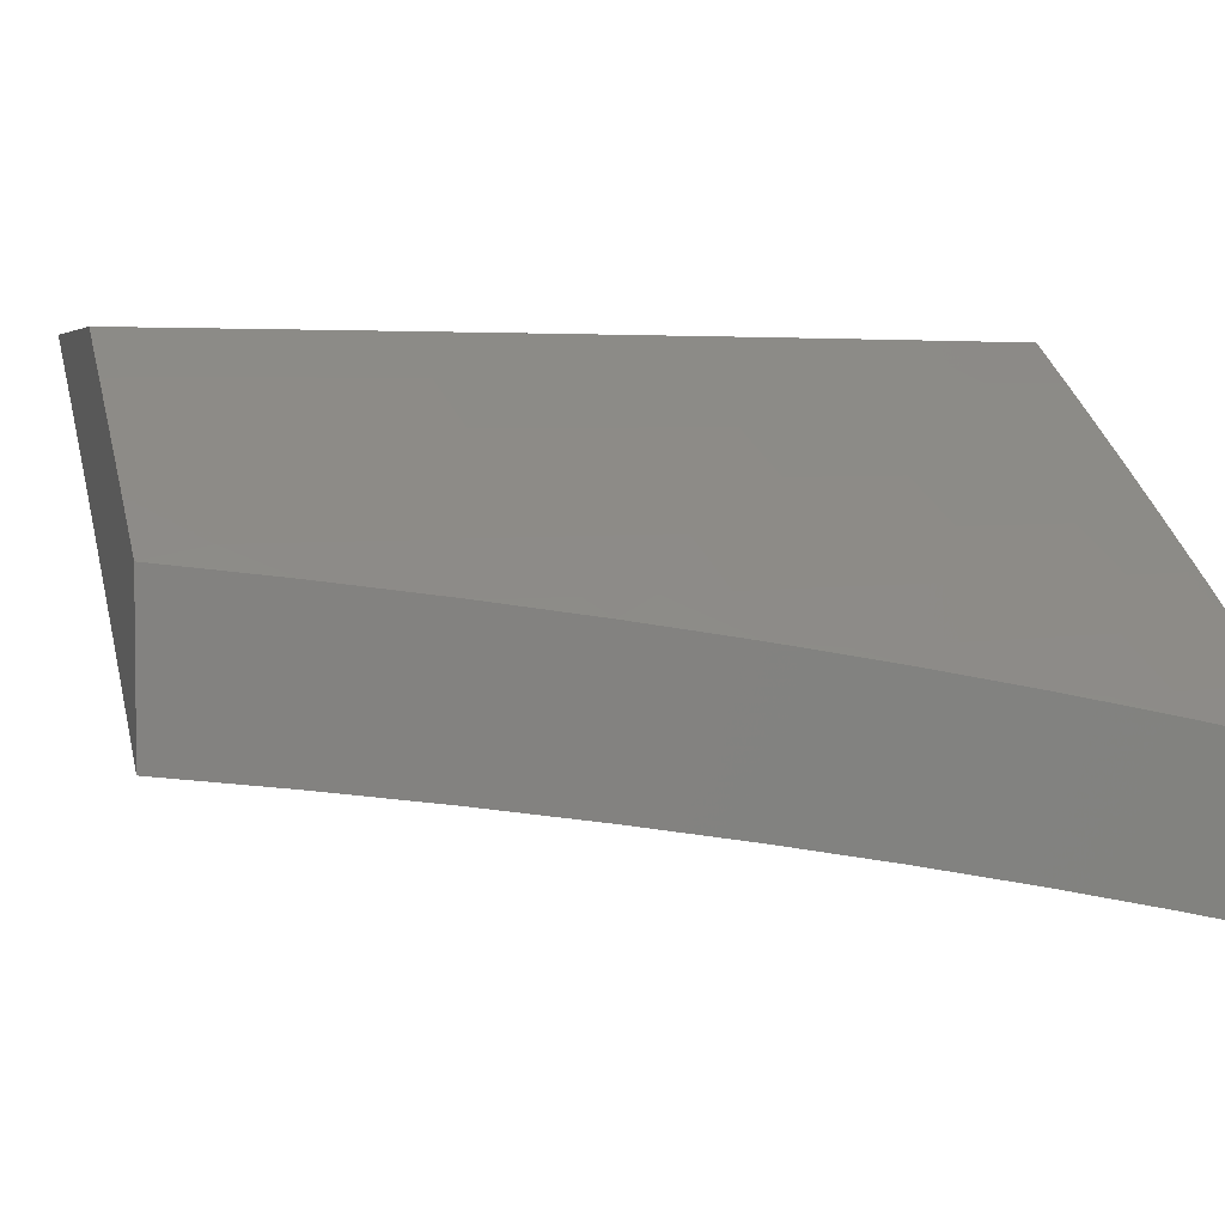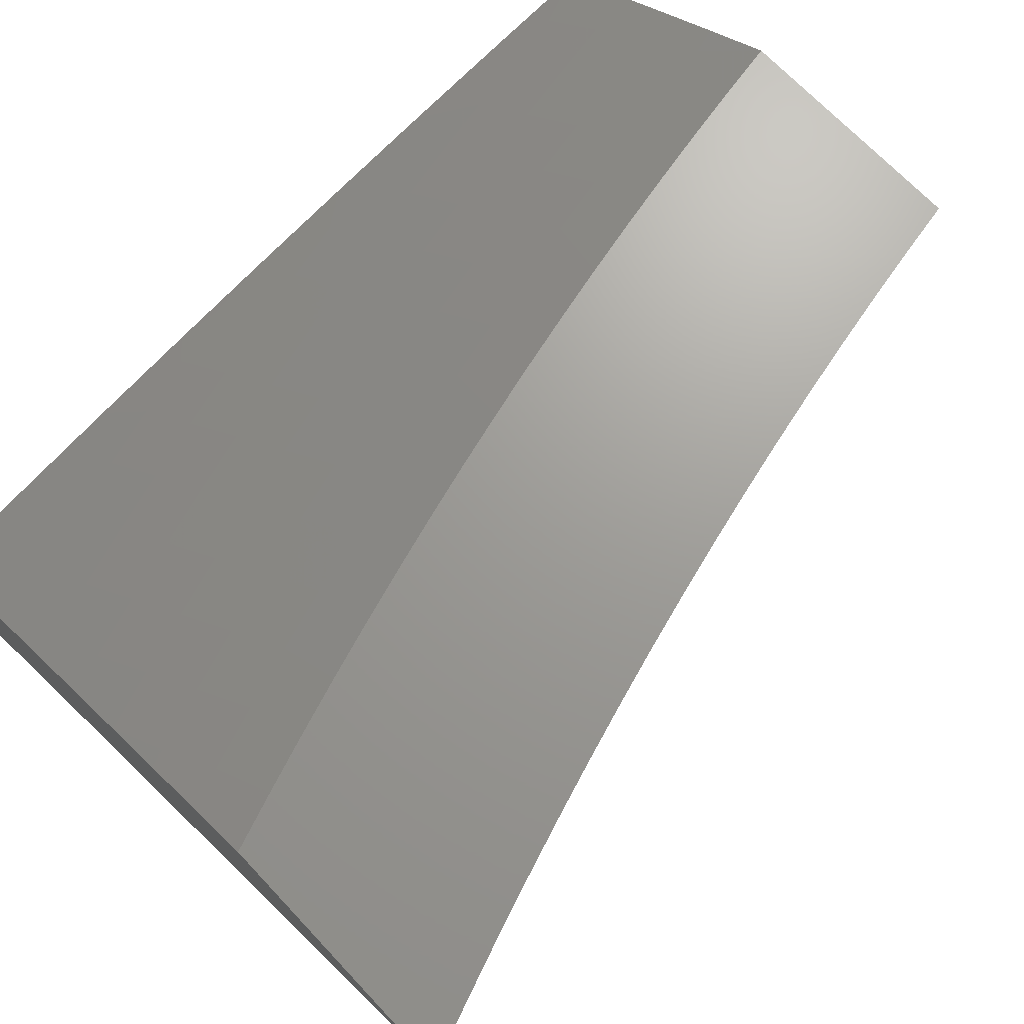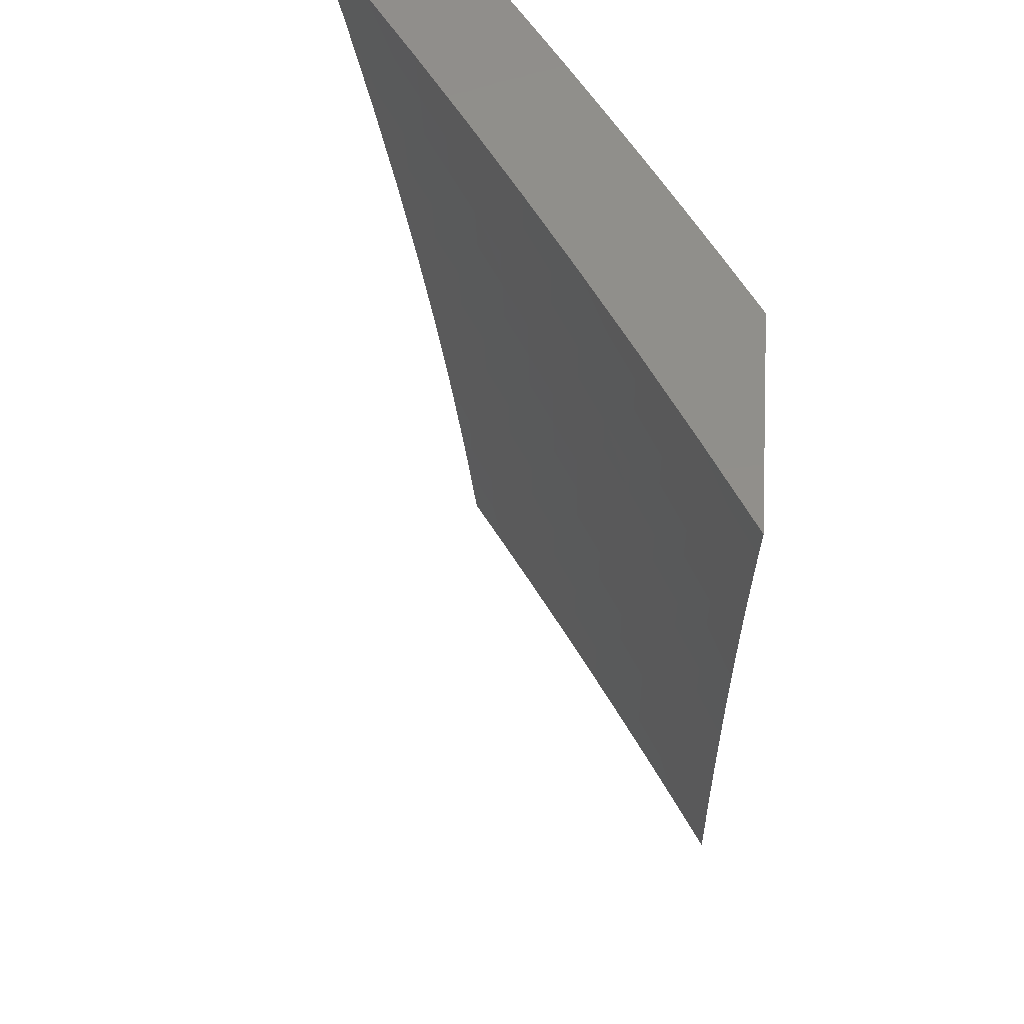
<metadata>
{"format":"stl","ext":"stl","renderer":"f3d","projection":"perspective","resolution":1024,"background":"white","views":[{"elev":3.9,"azim":73.7,"up":"+Z"},{"elev":69.1,"azim":-133.2,"up":"+Z"},{"elev":49.9,"azim":-85.5,"up":"+Y"}]}
</metadata>
<code>
# stl→obj: 327 verts, 650 faces
v 5.425 2 10
v 5.448 1.939 10
v 5.498 2 9.957
v 5.514 1.958 9.957
v 5.57 2 9.914
v 5.578 1.981 9.914
v 5.643 2 9.871
v 5.602 1.914 9.914
v 5.667 1.936 9.871
v 5.69 1.868 9.871
v 5.755 1.889 9.826
v 5.778 1.821 9.826
v 5.842 1.841 9.782
v 5.864 1.771 9.782
v 5.929 1.791 9.736
v 5.95 1.721 9.736
v 6 1.752 9.698
v 5.971 1.65 9.736
v 6 1.627 9.722
v 5.991 1.58 9.736
v 6 1.502 9.744
v 5.926 1.563 9.782
v 5.945 1.494 9.782
v 5.861 1.546 9.826
v 5.879 1.477 9.826
v 5.795 1.529 9.871
v 5.813 1.461 9.871
v 5.729 1.511 9.914
v 5.748 1.444 9.914
v 5.663 1.494 9.957
v 5.681 1.427 9.957
v 5.606 1.444 10
v 5.623 1.381 10
v 5.47 1.878 10
v 5.538 1.892 9.957
v 5.626 1.847 9.914
v 5.713 1.8 9.871
v 5.8 1.752 9.826
v 5.886 1.702 9.782
v 5.492 1.817 10
v 5.561 1.825 9.957
v 5.648 1.78 9.914
v 5.735 1.732 9.871
v 5.821 1.683 9.826
v 5.906 1.633 9.782
v 5.512 1.755 10
v 5.583 1.759 9.957
v 5.67 1.713 9.914
v 5.756 1.664 9.871
v 5.841 1.615 9.826
v 5.533 1.693 10
v 5.605 1.693 9.957
v 5.691 1.646 9.914
v 5.776 1.597 9.871
v 5.552 1.631 10
v 5.625 1.627 9.957
v 5.71 1.578 9.914
v 5.571 1.569 10
v 5.645 1.56 9.957
v 5.589 1.507 10
v 5.698 1.361 9.957
v 5.638 1.318 10
v 5.714 1.295 9.957
v 5.653 1.255 10
v 5.73 1.228 9.957
v 5.668 1.191 10
v 5.744 1.162 9.957
v 5.681 1.128 10
v 5.758 1.096 9.957
v 5.694 1.064 10
v 5.771 1.03 9.957
v 5.706 1 10
v 5.78 1 9.955
v 5.838 1.042 9.914
v 5.854 1 9.909
v 5.905 1.054 9.871
v 5.927 1 9.863
v 5.972 1.066 9.826
v 6 1 9.816
v 6 1.126 9.8
v 6 1.252 9.783
v 5.944 1.203 9.826
v 5.958 1.134 9.826
v 5.892 1.121 9.871
v 5.825 1.109 9.914
v 6 1.377 9.765
v 5.995 1.285 9.782
v 5.929 1.271 9.826
v 5.863 1.257 9.871
v 5.878 1.189 9.871
v 5.797 1.243 9.914
v 5.811 1.176 9.914
v 5.963 1.424 9.782
v 5.979 1.355 9.782
v 5.914 1.34 9.826
v 5.847 1.325 9.871
v 5.781 1.31 9.914
v 5.993 1.81 9.691
v 6 1.876 9.672
v 5.97 1.881 9.691
v 5.946 1.952 9.691
v 5.883 1.931 9.736
v 5.929 2 9.691
v 5.858 2 9.737
v 6 2 9.644
v 5.787 2 9.782
v 5.794 1.979 9.782
v 5.819 1.91 9.782
v 5.906 1.861 9.736
v 5.731 1.958 9.826
v 5.715 2 9.827
v 5.765 1.377 9.914
v 5.831 1.393 9.871
v 5.897 1.408 9.826
v 5.511 1 9.959
v 5.44 1 10
v 5.482 1.055 9.97
v 5.428 1.064 10
v 5.467 1.124 9.97
v 5.414 1.128 10
v 5.452 1.193 9.97
v 5.4 1.192 10
v 5.436 1.262 9.97
v 5.385 1.255 10
v 5.419 1.331 9.97
v 5.369 1.319 10
v 5.352 1.382 10
v 5.4 1.4 9.97
v 5.335 1.445 10
v 5.381 1.469 9.97
v 5.317 1.507 10
v 5.361 1.538 9.97
v 5.298 1.57 10
v 5.34 1.607 9.97
v 5.278 1.632 10
v 5.318 1.676 9.97
v 5.258 1.694 10
v 5.294 1.744 9.97
v 5.236 1.756 10
v 5.27 1.813 9.97
v 5.214 1.817 10
v 5.245 1.882 9.97
v 5.192 1.878 10
v 5.219 1.95 9.97
v 5.168 1.939 10
v 5.144 2 10
v 5.253 2 9.939
v 5.266 1.968 9.939
v 5.293 1.899 9.939
v 5.318 1.83 9.939
v 5.343 1.76 9.939
v 5.366 1.691 9.939
v 5.389 1.621 9.939
v 5.41 1.552 9.939
v 5.43 1.482 9.939
v 5.45 1.413 9.939
v 5.468 1.343 9.939
v 5.485 1.273 9.939
v 5.502 1.204 9.939
v 5.517 1.134 9.939
v 5.532 1.065 9.939
v 5.582 1 9.917
v 5.582 1.074 9.908
v 5.595 1.005 9.908
v 5.632 1.084 9.877
v 5.645 1.013 9.877
v 5.681 1.094 9.845
v 5.695 1.022 9.845
v 5.731 1.103 9.813
v 5.745 1.031 9.813
v 5.781 1.113 9.781
v 5.795 1.04 9.781
v 5.83 1.122 9.749
v 5.844 1.049 9.749
v 5.879 1.132 9.716
v 5.893 1.058 9.716
v 5.928 1.141 9.683
v 5.943 1.067 9.683
v 5.977 1.151 9.65
v 5.992 1.076 9.65
v 6 1.126 9.638
v 6 1 9.653
v 5.314 1.986 9.908
v 5.362 2 9.877
v 5.341 1.916 9.908
v 5.388 1.933 9.877
v 5.366 1.846 9.908
v 5.414 1.863 9.877
v 5.391 1.776 9.908
v 5.439 1.792 9.877
v 5.415 1.706 9.908
v 5.463 1.721 9.877
v 5.437 1.636 9.908
v 5.486 1.651 9.877
v 5.459 1.566 9.908
v 5.508 1.58 9.877
v 5.479 1.496 9.908
v 5.528 1.509 9.877
v 5.499 1.425 9.908
v 5.548 1.438 9.877
v 5.518 1.355 9.908
v 5.567 1.367 9.877
v 5.535 1.285 9.908
v 5.585 1.296 9.877
v 5.552 1.215 9.908
v 5.601 1.225 9.877
v 5.567 1.145 9.908
v 5.617 1.155 9.877
v 5.436 1.95 9.845
v 5.47 2 9.814
v 5.483 1.967 9.813
v 5.531 1.984 9.781
v 5.51 1.896 9.813
v 5.557 1.912 9.781
v 5.535 1.824 9.813
v 5.583 1.839 9.781
v 5.559 1.752 9.813
v 5.607 1.767 9.781
v 5.583 1.68 9.813
v 5.631 1.694 9.781
v 5.605 1.608 9.813
v 5.653 1.622 9.781
v 5.626 1.536 9.813
v 5.675 1.549 9.781
v 5.646 1.463 9.813
v 5.695 1.476 9.781
v 5.665 1.391 9.813
v 5.714 1.403 9.781
v 5.683 1.319 9.813
v 5.732 1.331 9.781
v 5.7 1.247 9.813
v 5.749 1.258 9.781
v 5.716 1.175 9.813
v 5.765 1.185 9.781
v 5.578 2 9.749
v 5.685 2 9.684
v 5.652 1.945 9.716
v 5.605 1.928 9.749
v 5.79 2 9.617
v 5.746 1.977 9.65
v 5.699 1.961 9.683
v 5.678 1.871 9.716
v 5.631 1.855 9.749
v 5.655 1.782 9.749
v 5.793 1.993 9.616
v 5.896 2 9.548
v 5.867 1.933 9.582
v 5.914 1.949 9.548
v 5.893 1.857 9.582
v 5.94 1.872 9.548
v 5.917 1.78 9.582
v 5.965 1.795 9.548
v 5.941 1.704 9.582
v 5.988 1.718 9.548
v 6 1.627 9.558
v 6 1.752 9.533
v 6 1.876 9.507
v 5.987 1.886 9.514
v 5.961 1.964 9.514
v 6 2 9.479
v 6 1.503 9.581
v 5.985 1.551 9.582
v 5.963 1.628 9.582
v 5.915 1.615 9.616
v 5.893 1.69 9.616
v 5.868 1.602 9.65
v 5.846 1.677 9.65
v 5.82 1.588 9.683
v 5.798 1.663 9.683
v 5.771 1.575 9.716
v 5.75 1.649 9.716
v 5.723 1.562 9.749
v 5.701 1.635 9.749
v 6 1.377 9.602
v 5.957 1.463 9.616
v 5.937 1.539 9.616
v 6 1.252 9.621
v 5.993 1.311 9.616
v 5.976 1.387 9.616
v 5.927 1.376 9.65
v 5.908 1.451 9.65
v 5.879 1.365 9.683
v 5.86 1.439 9.683
v 5.83 1.353 9.716
v 5.811 1.427 9.716
v 5.781 1.342 9.749
v 5.763 1.415 9.749
v 5.962 1.226 9.65
v 5.945 1.301 9.65
v 5.913 1.216 9.683
v 5.896 1.29 9.683
v 5.864 1.205 9.716
v 5.847 1.279 9.716
v 5.815 1.195 9.749
v 5.798 1.269 9.749
v 5.931 1 9.699
v 5.862 1 9.743
v 5.793 1 9.787
v 5.723 1 9.831
v 5.653 1 9.874
v 5.667 1.165 9.845
v 5.651 1.236 9.845
v 5.634 1.308 9.845
v 5.616 1.379 9.845
v 5.597 1.451 9.845
v 5.577 1.522 9.845
v 5.556 1.594 9.845
v 5.534 1.665 9.845
v 5.511 1.737 9.845
v 5.487 1.808 9.845
v 5.462 1.879 9.845
v 5.743 1.489 9.749
v 5.792 1.501 9.716
v 5.84 1.514 9.683
v 5.888 1.526 9.65
v 5.679 1.709 9.749
v 5.727 1.723 9.716
v 5.703 1.797 9.716
v 5.775 1.738 9.683
v 5.751 1.812 9.683
v 5.726 1.886 9.683
v 5.822 1.752 9.65
v 5.798 1.827 9.65
v 5.773 1.902 9.65
v 5.87 1.766 9.616
v 5.846 1.842 9.616
v 5.82 1.918 9.616
f 1 2 3
f 3 2 4
f 3 4 5
f 5 4 6
f 5 6 7
f 7 6 8
f 7 8 9
f 9 8 10
f 9 10 11
f 11 10 12
f 11 12 13
f 13 12 14
f 13 14 15
f 15 14 16
f 15 16 17
f 17 16 18
f 17 18 19
f 19 18 20
f 19 20 21
f 21 20 22
f 21 22 23
f 23 22 24
f 23 24 25
f 25 24 26
f 25 26 27
f 27 26 28
f 27 28 29
f 29 28 30
f 29 30 31
f 31 30 32
f 31 32 33
f 2 34 4
f 4 34 35
f 4 35 8
f 8 35 36
f 8 36 10
f 10 36 37
f 10 37 12
f 12 37 38
f 12 38 14
f 14 38 39
f 14 39 16
f 16 39 18
f 34 40 35
f 35 40 41
f 35 41 36
f 36 41 42
f 36 42 37
f 37 42 43
f 37 43 38
f 38 43 44
f 38 44 39
f 39 44 45
f 39 45 18
f 18 45 20
f 40 46 41
f 41 46 47
f 41 47 42
f 42 47 48
f 42 48 43
f 43 48 49
f 43 49 44
f 44 49 50
f 44 50 45
f 45 50 22
f 45 22 20
f 46 51 47
f 47 51 52
f 47 52 48
f 48 52 53
f 48 53 49
f 49 53 54
f 49 54 50
f 50 54 24
f 50 24 22
f 51 55 52
f 52 55 56
f 52 56 53
f 53 56 57
f 53 57 54
f 54 57 26
f 54 26 24
f 55 58 56
f 56 58 59
f 56 59 57
f 57 59 28
f 57 28 26
f 58 60 59
f 59 60 30
f 59 30 28
f 60 32 30
f 31 33 61
f 61 33 62
f 61 62 63
f 63 62 64
f 63 64 65
f 65 64 66
f 65 66 67
f 67 66 68
f 67 68 69
f 69 68 70
f 69 70 71
f 71 70 72
f 71 72 73
f 71 73 74
f 74 73 75
f 74 75 76
f 76 75 77
f 76 77 78
f 78 77 79
f 78 79 80
f 81 82 80
f 80 82 83
f 80 83 78
f 78 83 84
f 78 84 76
f 76 84 85
f 76 85 74
f 74 85 69
f 74 69 71
f 86 87 81
f 81 87 88
f 81 88 82
f 82 88 89
f 82 89 90
f 90 89 91
f 90 91 92
f 92 91 65
f 92 65 67
f 21 93 86
f 86 93 94
f 86 94 87
f 87 94 95
f 87 95 88
f 88 95 96
f 88 96 89
f 89 96 97
f 89 97 91
f 91 97 63
f 91 63 65
f 15 17 98
f 98 17 99
f 98 99 100
f 100 99 101
f 100 101 102
f 102 101 103
f 102 103 104
f 99 105 101
f 101 105 103
f 106 107 104
f 104 107 108
f 104 108 102
f 102 108 109
f 102 109 100
f 100 109 98
f 107 106 110
f 110 106 111
f 110 111 9
f 9 111 7
f 8 6 4
f 108 107 110
f 108 110 11
f 11 110 9
f 109 108 13
f 13 108 11
f 98 109 15
f 15 109 13
f 29 31 112
f 112 31 61
f 112 61 97
f 97 61 63
f 27 29 113
f 113 29 112
f 113 112 96
f 96 112 97
f 25 27 114
f 114 27 113
f 114 113 95
f 95 113 96
f 23 25 93
f 93 25 114
f 93 114 94
f 94 114 95
f 93 21 23
f 69 85 67
f 67 85 92
f 83 82 90
f 85 84 92
f 92 84 90
f 84 83 90
f 115 116 117
f 117 116 118
f 117 118 119
f 119 118 120
f 119 120 121
f 121 120 122
f 121 122 123
f 123 122 124
f 123 124 125
f 125 124 126
f 125 126 127
f 125 127 128
f 128 127 129
f 128 129 130
f 130 129 131
f 130 131 132
f 132 131 133
f 132 133 134
f 134 133 135
f 134 135 136
f 136 135 137
f 136 137 138
f 138 137 139
f 138 139 140
f 140 139 141
f 140 141 142
f 142 141 143
f 142 143 144
f 144 143 145
f 144 145 146
f 146 147 144
f 144 147 148
f 144 148 142
f 142 148 149
f 142 149 140
f 140 149 150
f 140 150 138
f 138 150 151
f 138 151 136
f 136 151 152
f 136 152 134
f 134 152 153
f 134 153 132
f 132 153 154
f 132 154 130
f 130 154 155
f 130 155 128
f 128 155 156
f 128 156 125
f 125 156 157
f 125 157 123
f 123 157 158
f 123 158 121
f 121 158 159
f 121 159 119
f 119 159 160
f 119 160 117
f 117 160 161
f 117 161 115
f 115 161 162
f 162 161 163
f 162 163 164
f 164 163 165
f 164 165 166
f 166 165 167
f 166 167 168
f 168 167 169
f 168 169 170
f 170 169 171
f 170 171 172
f 172 171 173
f 172 173 174
f 174 173 175
f 174 175 176
f 176 175 177
f 176 177 178
f 178 177 179
f 178 179 180
f 180 179 181
f 180 181 182
f 148 147 183
f 183 147 184
f 183 184 185
f 185 184 186
f 185 186 187
f 187 186 188
f 187 188 189
f 189 188 190
f 189 190 191
f 191 190 192
f 191 192 193
f 193 192 194
f 193 194 195
f 195 194 196
f 195 196 197
f 197 196 198
f 197 198 199
f 199 198 200
f 199 200 201
f 201 200 202
f 201 202 203
f 203 202 204
f 203 204 205
f 205 204 206
f 205 206 207
f 207 206 208
f 207 208 163
f 163 208 165
f 186 184 209
f 209 184 210
f 209 210 211
f 211 210 212
f 211 212 213
f 213 212 214
f 213 214 215
f 215 214 216
f 215 216 217
f 217 216 218
f 217 218 219
f 219 218 220
f 219 220 221
f 221 220 222
f 221 222 223
f 223 222 224
f 223 224 225
f 225 224 226
f 225 226 227
f 227 226 228
f 227 228 229
f 229 228 230
f 229 230 231
f 231 230 232
f 231 232 233
f 233 232 234
f 233 234 169
f 169 234 171
f 210 235 212
f 212 235 214
f 236 237 235
f 235 237 238
f 235 238 214
f 214 238 216
f 239 240 236
f 236 240 241
f 236 241 237
f 237 241 242
f 237 242 243
f 243 242 244
f 243 244 218
f 218 244 220
f 240 239 245
f 245 239 246
f 245 246 247
f 247 246 248
f 247 248 249
f 249 248 250
f 249 250 251
f 251 250 252
f 251 252 253
f 253 252 254
f 253 254 255
f 255 254 256
f 256 254 252
f 256 252 257
f 257 252 258
f 257 258 259
f 259 258 250
f 259 250 248
f 248 246 259
f 259 246 260
f 259 260 257
f 261 262 255
f 255 262 263
f 255 263 253
f 253 263 264
f 253 264 265
f 265 264 266
f 265 266 267
f 267 266 268
f 267 268 269
f 269 268 270
f 269 270 271
f 271 270 272
f 271 272 273
f 273 272 224
f 273 224 222
f 274 275 261
f 261 275 276
f 261 276 262
f 262 276 263
f 277 278 274
f 274 278 279
f 274 279 275
f 275 279 280
f 275 280 281
f 281 280 282
f 281 282 283
f 283 282 284
f 283 284 285
f 285 284 286
f 285 286 287
f 287 286 230
f 287 230 228
f 181 179 277
f 277 179 288
f 277 288 289
f 289 288 290
f 289 290 291
f 291 290 292
f 291 292 293
f 293 292 294
f 293 294 295
f 295 294 234
f 295 234 232
f 180 182 178
f 178 182 296
f 178 296 176
f 176 296 297
f 176 297 174
f 174 297 298
f 174 298 172
f 172 298 170
f 298 299 170
f 170 299 168
f 299 300 168
f 168 300 166
f 166 300 164
f 164 300 162
f 207 163 161
f 207 161 160
f 233 169 167
f 167 165 301
f 301 165 208
f 301 208 302
f 302 208 206
f 302 206 303
f 303 206 204
f 303 204 304
f 304 204 202
f 304 202 305
f 305 202 200
f 305 200 306
f 306 200 198
f 306 198 307
f 307 198 196
f 307 196 308
f 308 196 194
f 308 194 309
f 309 194 192
f 309 192 310
f 310 192 190
f 310 190 311
f 311 190 188
f 311 188 209
f 209 188 186
f 234 294 171
f 171 294 173
f 294 292 173
f 173 292 175
f 288 179 177
f 292 290 175
f 175 290 177
f 290 288 177
f 205 207 160
f 205 160 159
f 231 233 301
f 301 233 167
f 231 301 302
f 203 205 159
f 203 159 158
f 229 231 302
f 229 302 303
f 230 286 232
f 232 286 295
f 286 284 295
f 295 284 293
f 284 282 293
f 293 282 291
f 279 278 289
f 289 278 277
f 282 280 291
f 291 280 289
f 280 279 289
f 201 203 158
f 201 158 157
f 227 229 303
f 227 303 304
f 199 201 157
f 199 157 156
f 225 227 304
f 225 304 305
f 287 228 312
f 312 228 226
f 312 226 272
f 272 226 224
f 285 287 313
f 313 287 312
f 313 312 270
f 270 312 272
f 283 285 314
f 314 285 313
f 314 313 268
f 268 313 270
f 276 275 281
f 281 283 315
f 315 283 314
f 315 314 266
f 266 314 268
f 197 199 156
f 197 156 155
f 223 225 305
f 223 305 306
f 281 315 276
f 276 315 264
f 276 264 263
f 264 315 266
f 195 197 155
f 195 155 154
f 221 223 306
f 221 306 307
f 193 195 154
f 193 154 153
f 219 221 307
f 219 307 308
f 273 222 316
f 316 222 220
f 316 220 244
f 271 273 317
f 317 273 316
f 317 316 318
f 318 316 244
f 318 244 242
f 269 271 319
f 319 271 317
f 319 317 320
f 320 317 318
f 320 318 321
f 321 318 242
f 321 242 241
f 267 269 322
f 322 269 319
f 322 319 323
f 323 319 320
f 323 320 324
f 324 320 321
f 324 321 240
f 240 321 241
f 251 253 265
f 265 267 325
f 325 267 322
f 325 322 326
f 326 322 323
f 326 323 327
f 327 323 324
f 327 324 245
f 245 324 240
f 191 193 153
f 191 153 152
f 217 219 308
f 217 308 309
f 249 251 325
f 325 251 265
f 249 325 326
f 258 252 250
f 189 191 152
f 189 152 151
f 215 217 309
f 215 309 310
f 243 218 216
f 247 249 326
f 247 326 327
f 187 189 151
f 187 151 150
f 213 215 310
f 213 310 311
f 237 243 238
f 238 243 216
f 245 247 327
f 185 187 150
f 185 150 149
f 211 213 311
f 211 311 209
f 183 185 149
f 183 149 148
f 77 297 79
f 79 297 296
f 79 296 182
f 297 77 298
f 298 77 75
f 298 75 299
f 299 75 73
f 299 73 300
f 300 73 162
f 162 73 72
f 162 72 115
f 115 72 116
f 72 70 116
f 116 70 68
f 116 68 66
f 116 66 118
f 118 66 64
f 118 64 120
f 120 64 62
f 120 62 122
f 122 62 33
f 122 33 124
f 124 33 32
f 124 32 126
f 126 32 60
f 126 60 58
f 126 58 127
f 127 58 55
f 127 55 129
f 129 55 51
f 129 51 131
f 131 51 46
f 131 46 133
f 133 46 40
f 133 40 135
f 135 40 34
f 135 34 137
f 137 34 2
f 137 2 139
f 139 2 1
f 139 1 141
f 141 1 143
f 143 1 145
f 145 1 146
f 3 184 1
f 1 184 147
f 1 147 146
f 3 5 184
f 184 5 210
f 210 5 7
f 210 7 235
f 235 7 111
f 235 111 106
f 235 106 236
f 236 106 104
f 236 104 239
f 239 104 103
f 239 103 105
f 260 246 105
f 105 246 239
f 99 256 105
f 105 256 257
f 105 257 260
f 256 99 255
f 255 99 17
f 255 17 261
f 261 17 19
f 261 19 274
f 274 19 21
f 274 21 277
f 277 21 86
f 277 86 181
f 181 86 81
f 181 81 182
f 182 81 80
f 182 80 79

</code>
